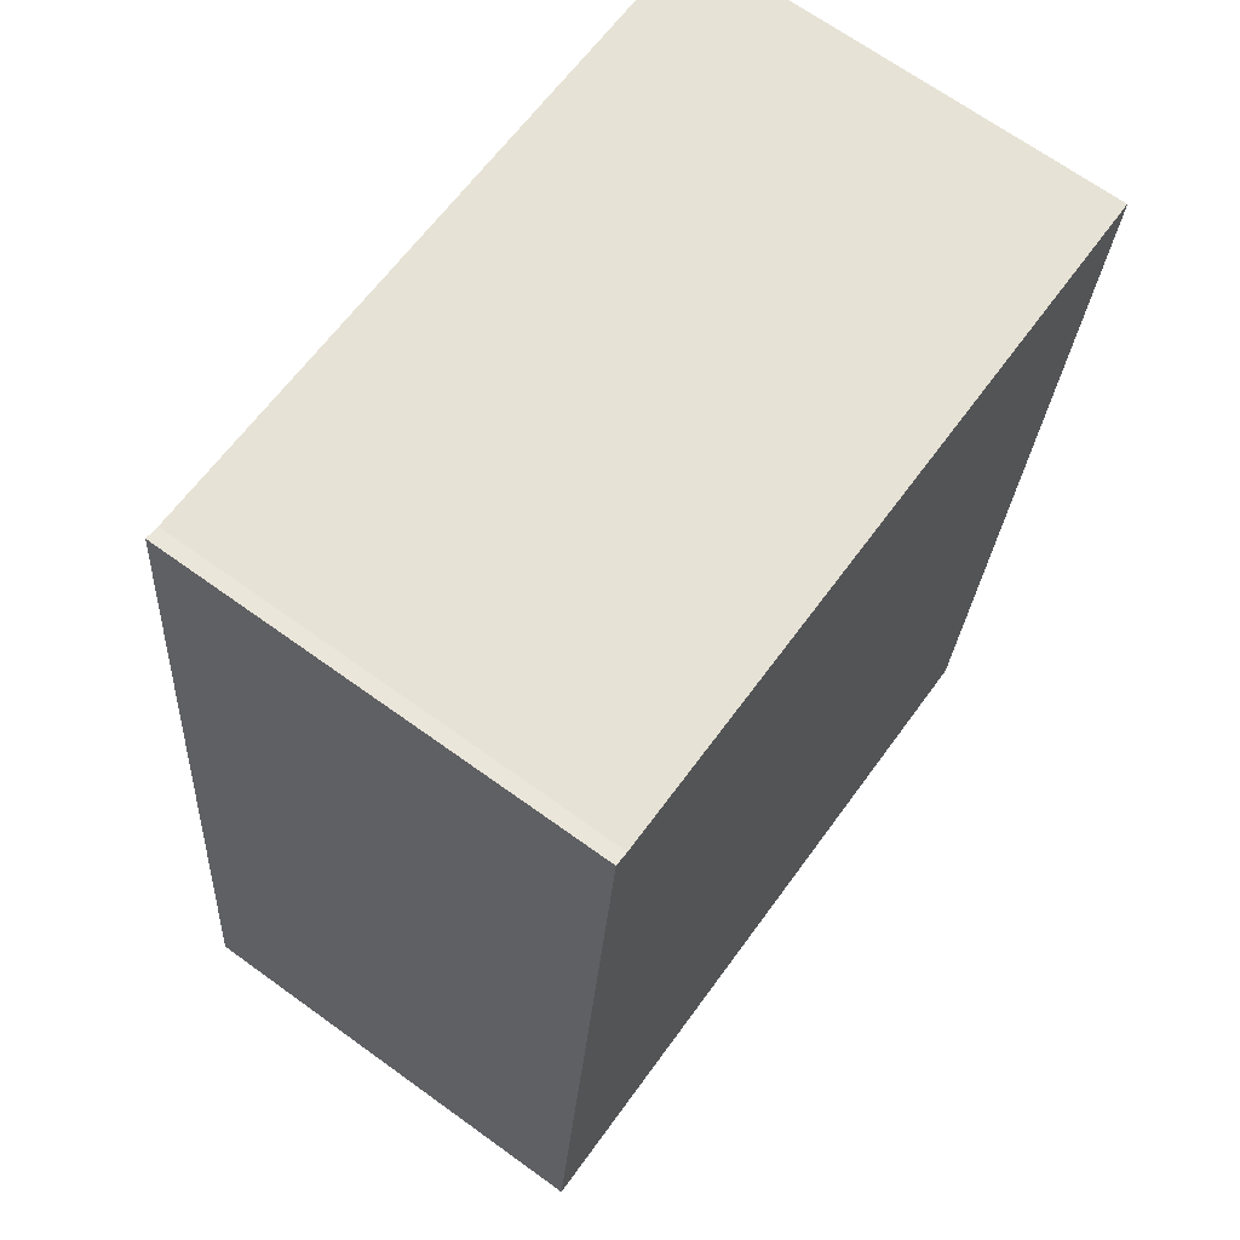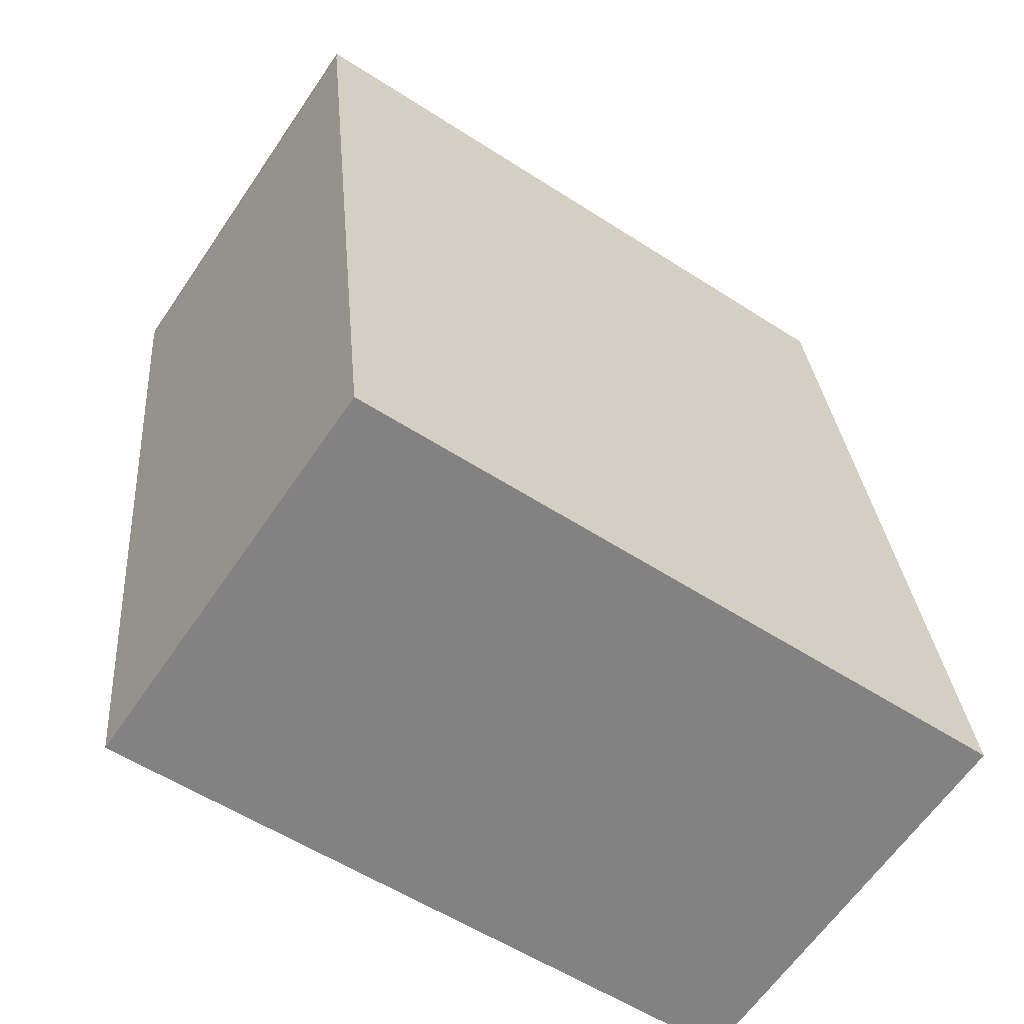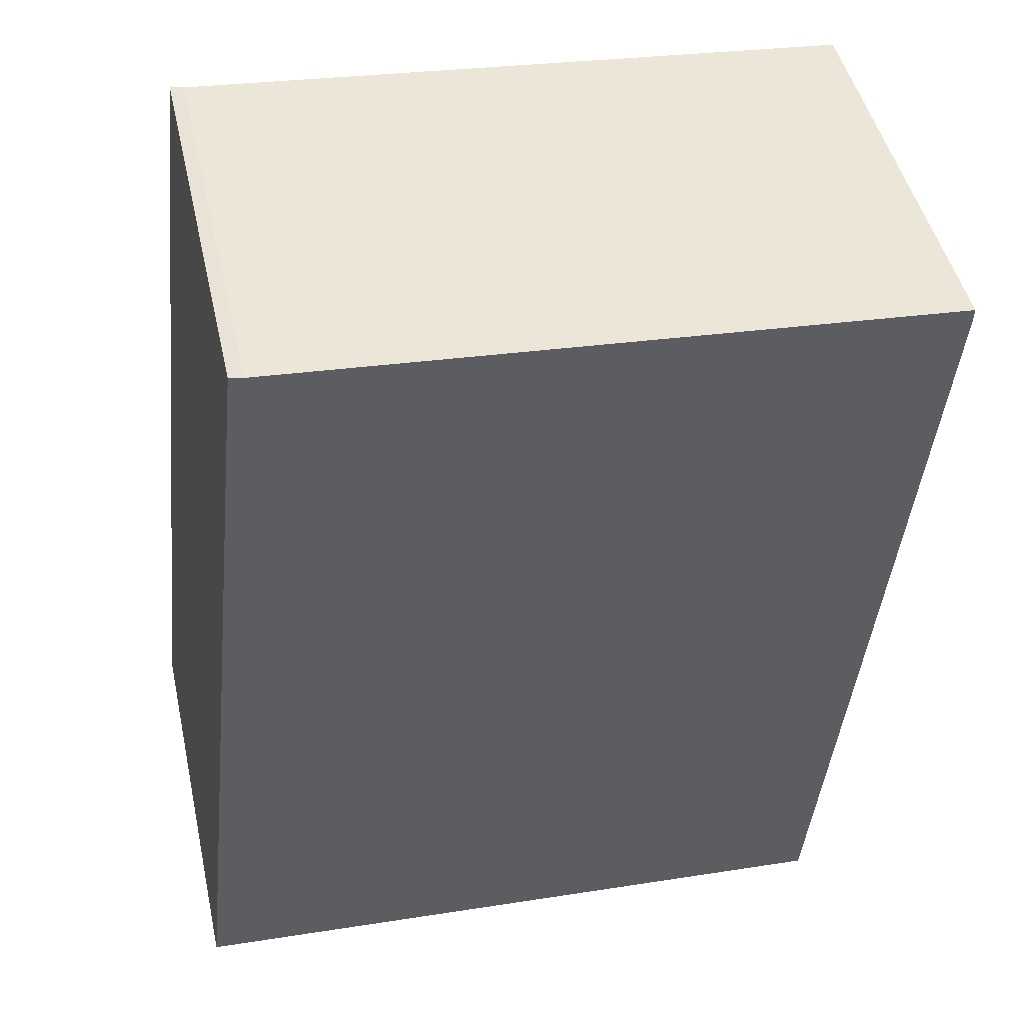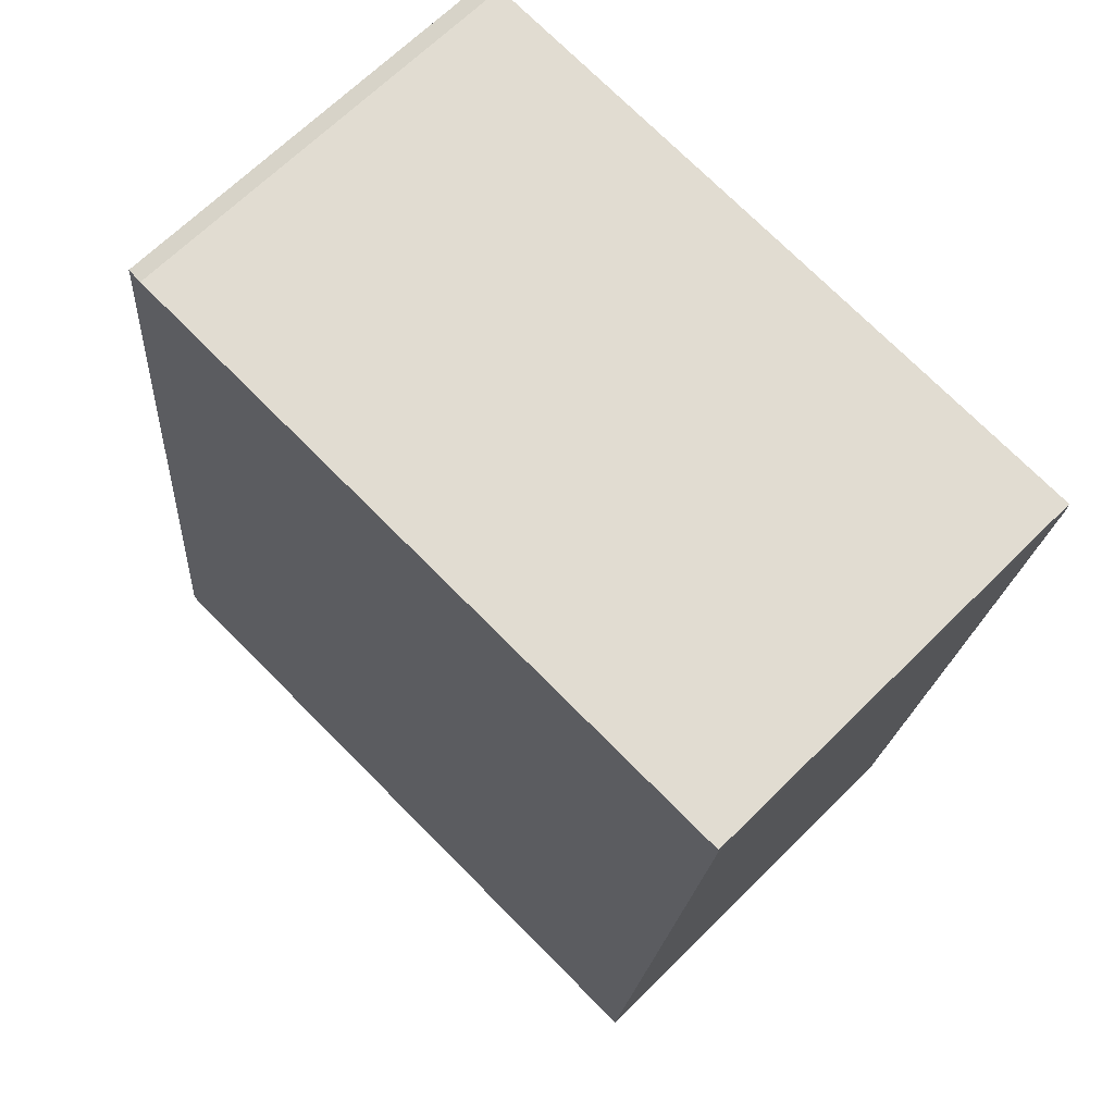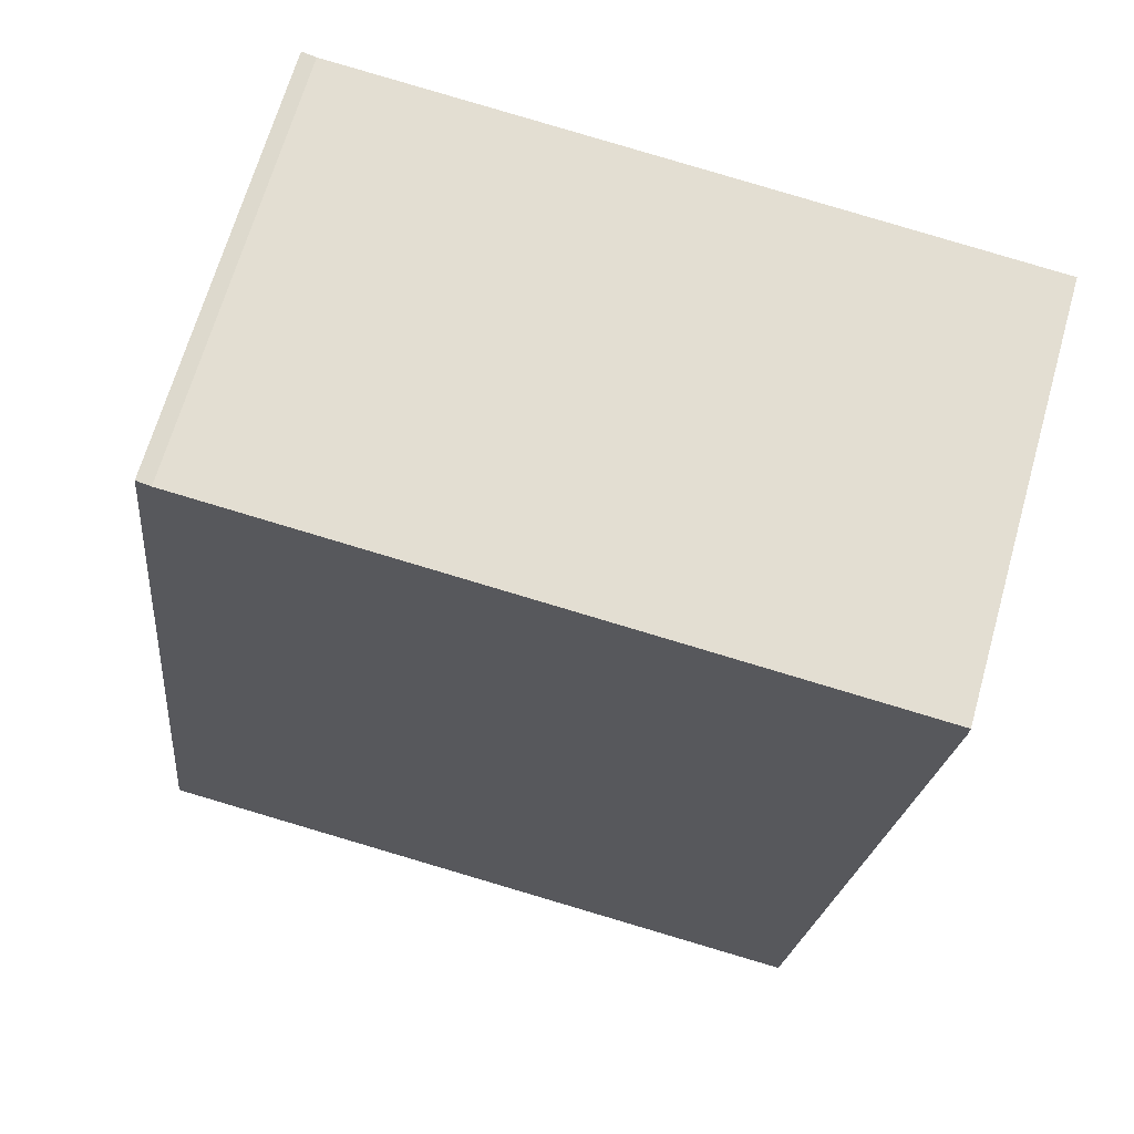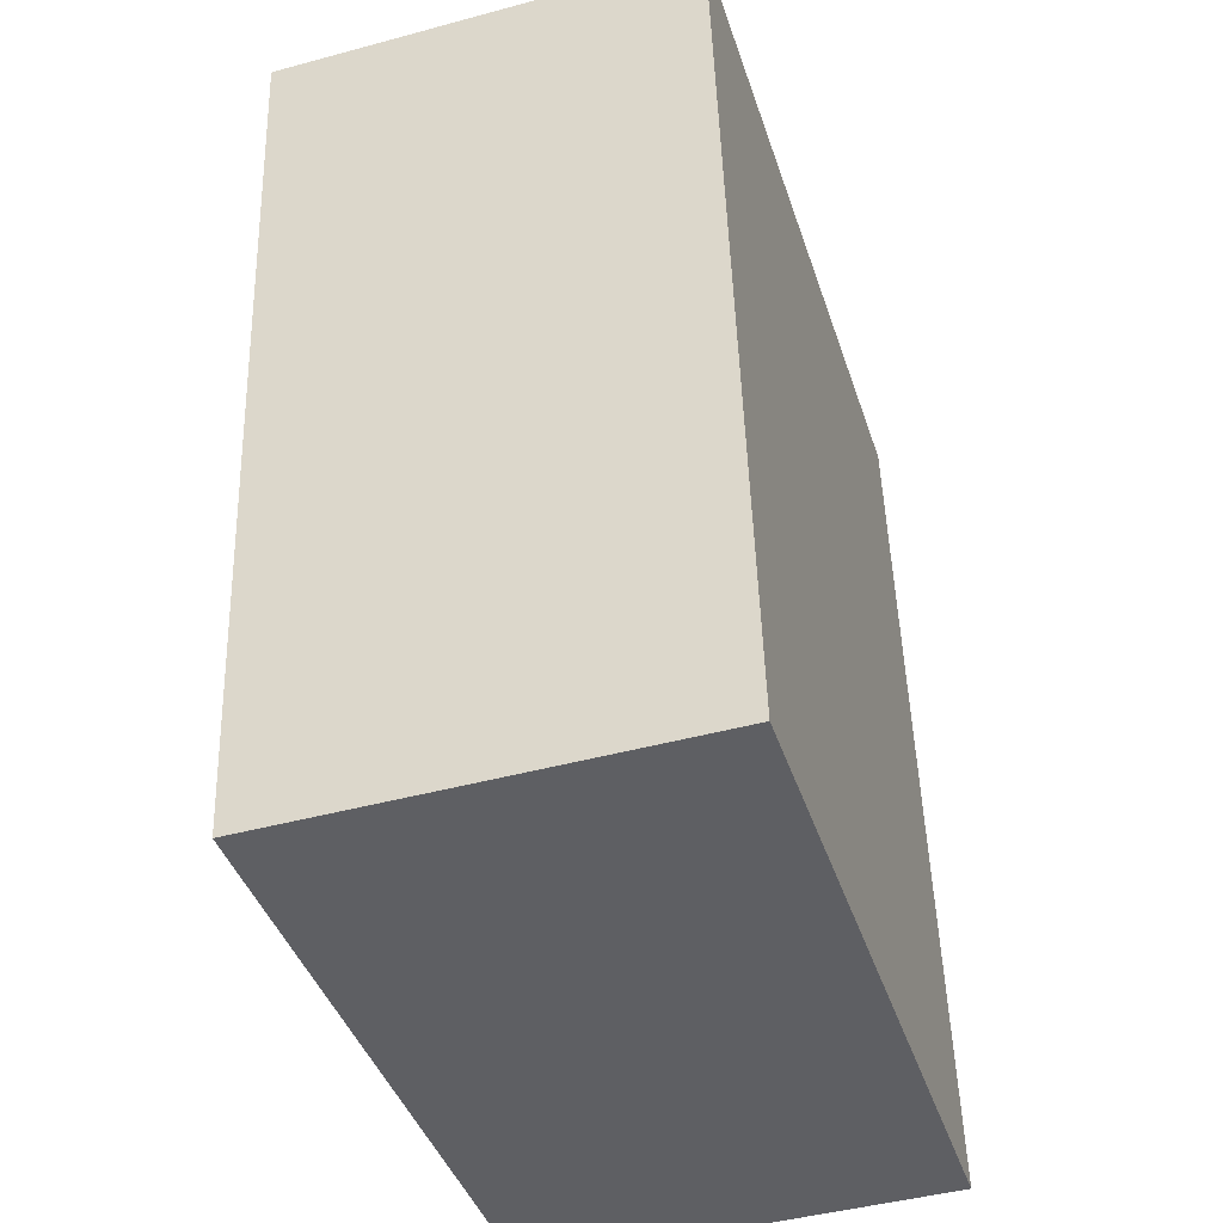
<metadata>
{"format":"obj","ext":"obj","renderer":"f3d","projection":"perspective","resolution":1024,"background":"white","views":[{"elev":68.6,"azim":-54.2,"up":"+Z"},{"elev":-62.9,"azim":145.8,"up":"+Z"},{"elev":47.2,"azim":-12.6,"up":"+Z"},{"elev":66.5,"azim":45.1,"up":"+Z"},{"elev":67.0,"azim":15.9,"up":"+Z"},{"elev":-45.1,"azim":107.4,"up":"+Z"}]}
</metadata>
<code>
v  7.052 3.811 7.254
v  0.968 3.811 7.867
v  7.057 3.811 7.374
v  6.268 3.811 -0.453
v  0.844 3.811 7.898
v  0.842 3.811 7.877
v  0 3.811 2.334e-16
v  7.057 -4.515e-16 7.374
v  7.052 -4.442e-16 7.254
v  6.268 2.774e-17 -0.453
v  0 0 0
v  0.842 -4.823e-16 7.877
v  0.844 -4.836e-16 7.898
v  0.968 -4.817e-16 7.867
g defaultobject
f 1 2 3
f 2 1 4
f 2 4 5
f 5 4 6
f 6 4 7
f 8 1 3
f 1 8 9
f 9 4 1
f 4 9 10
f 10 7 4
f 7 10 11
f 11 6 7
f 6 11 12
f 6 12 5
f 5 12 13
f 14 3 2
f 3 14 8
f 13 2 5
f 2 13 14
f 8 10 9
f 10 8 14
f 10 14 11
f 11 14 12
f 12 14 13

</code>
